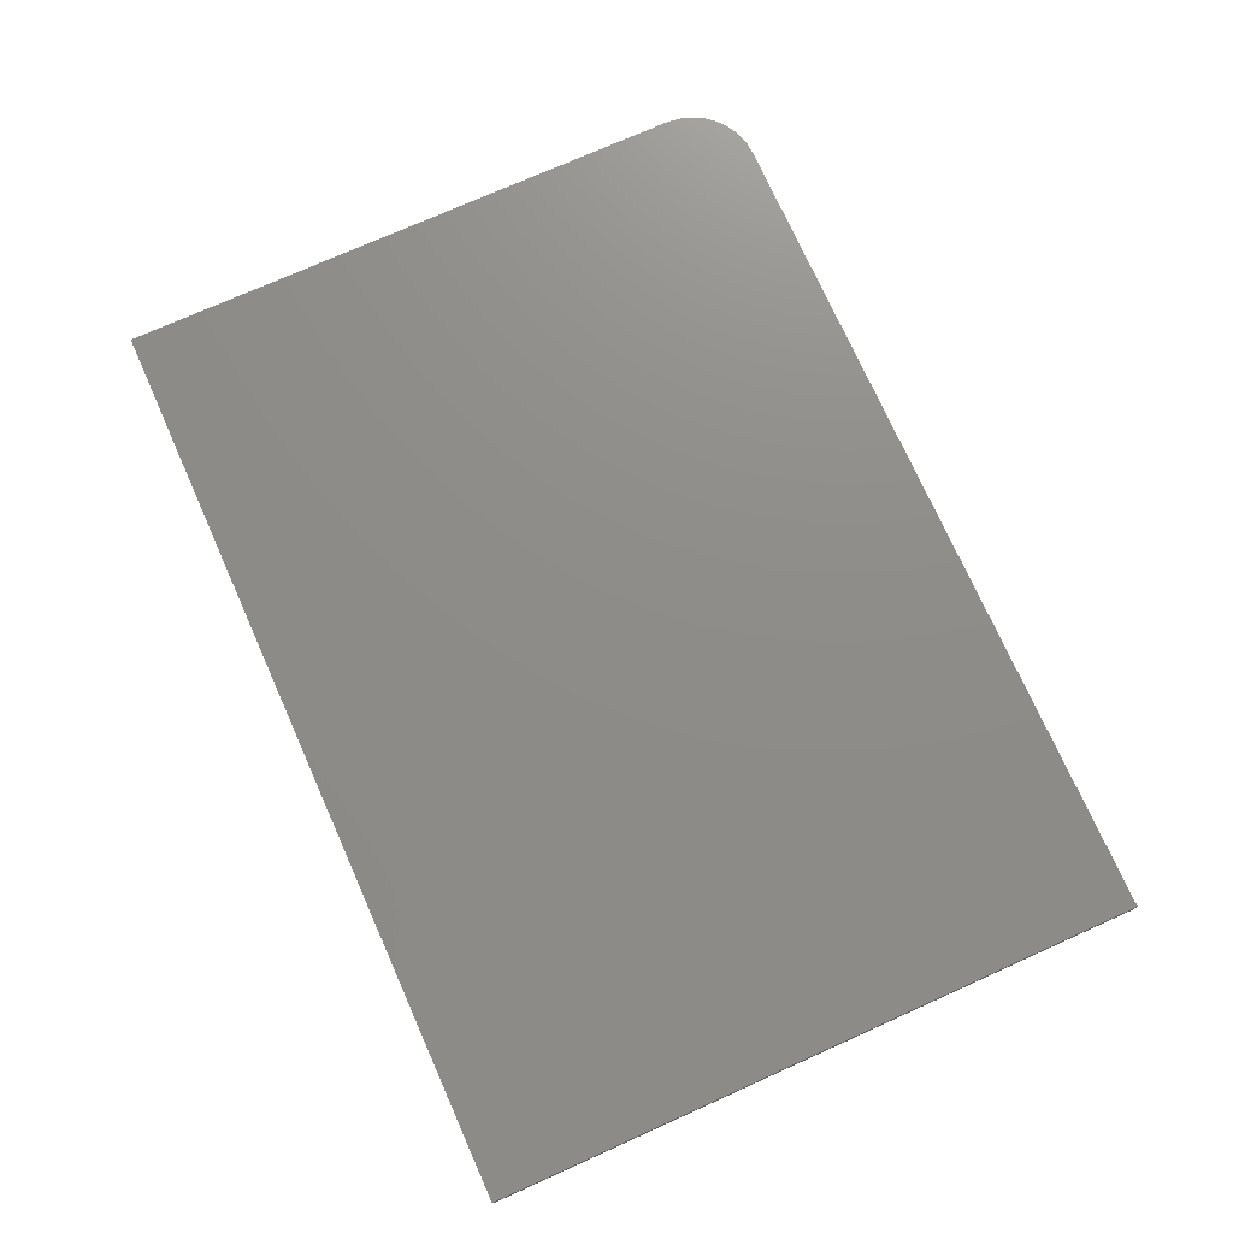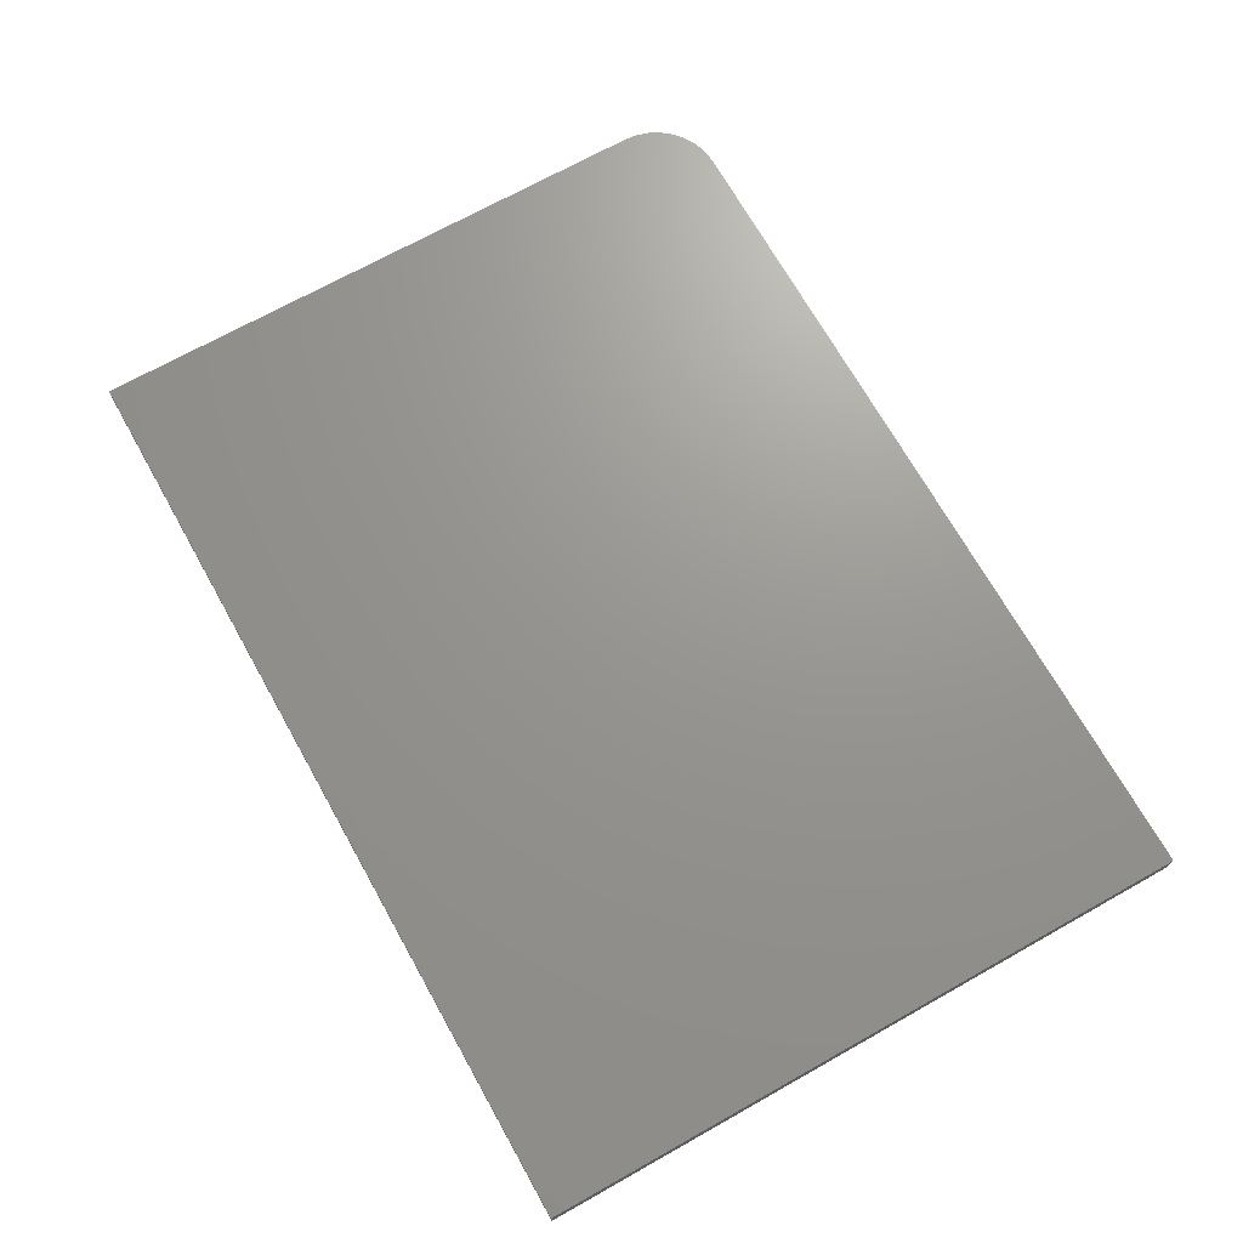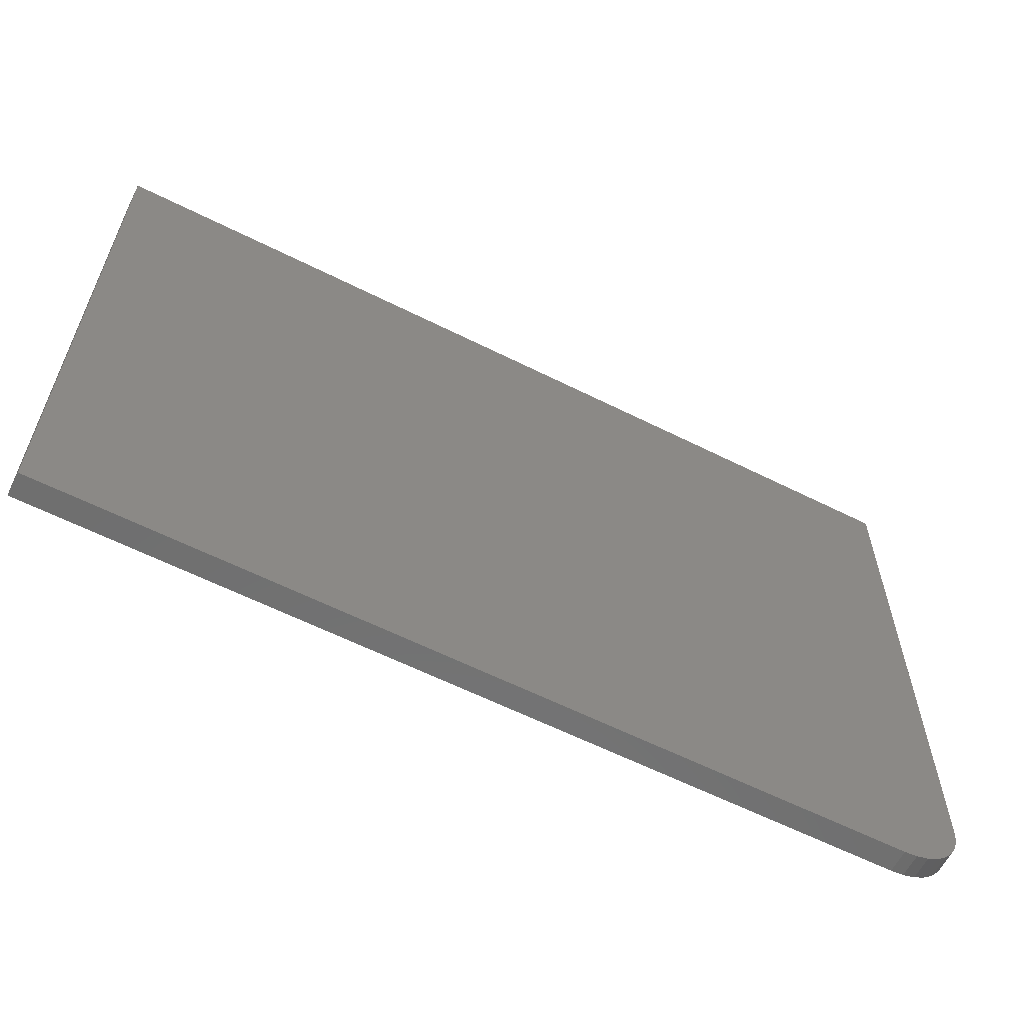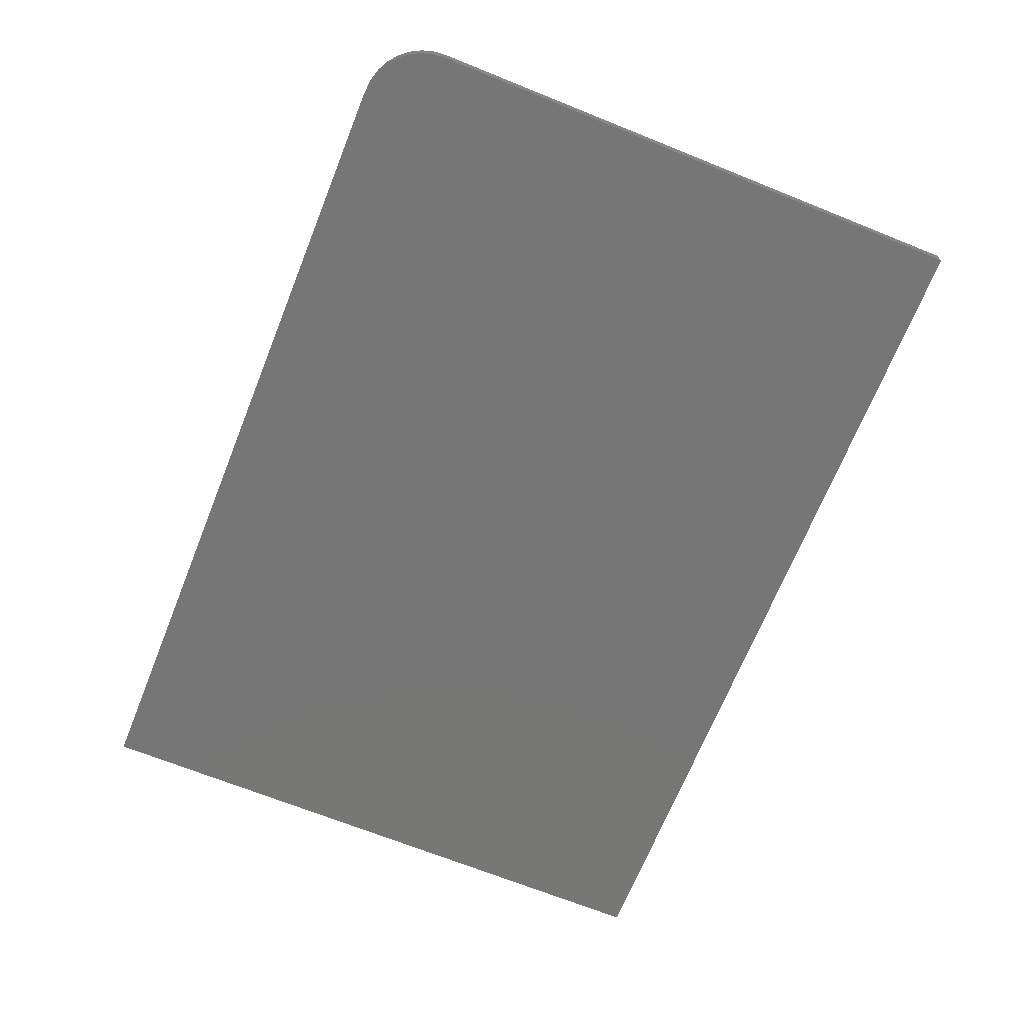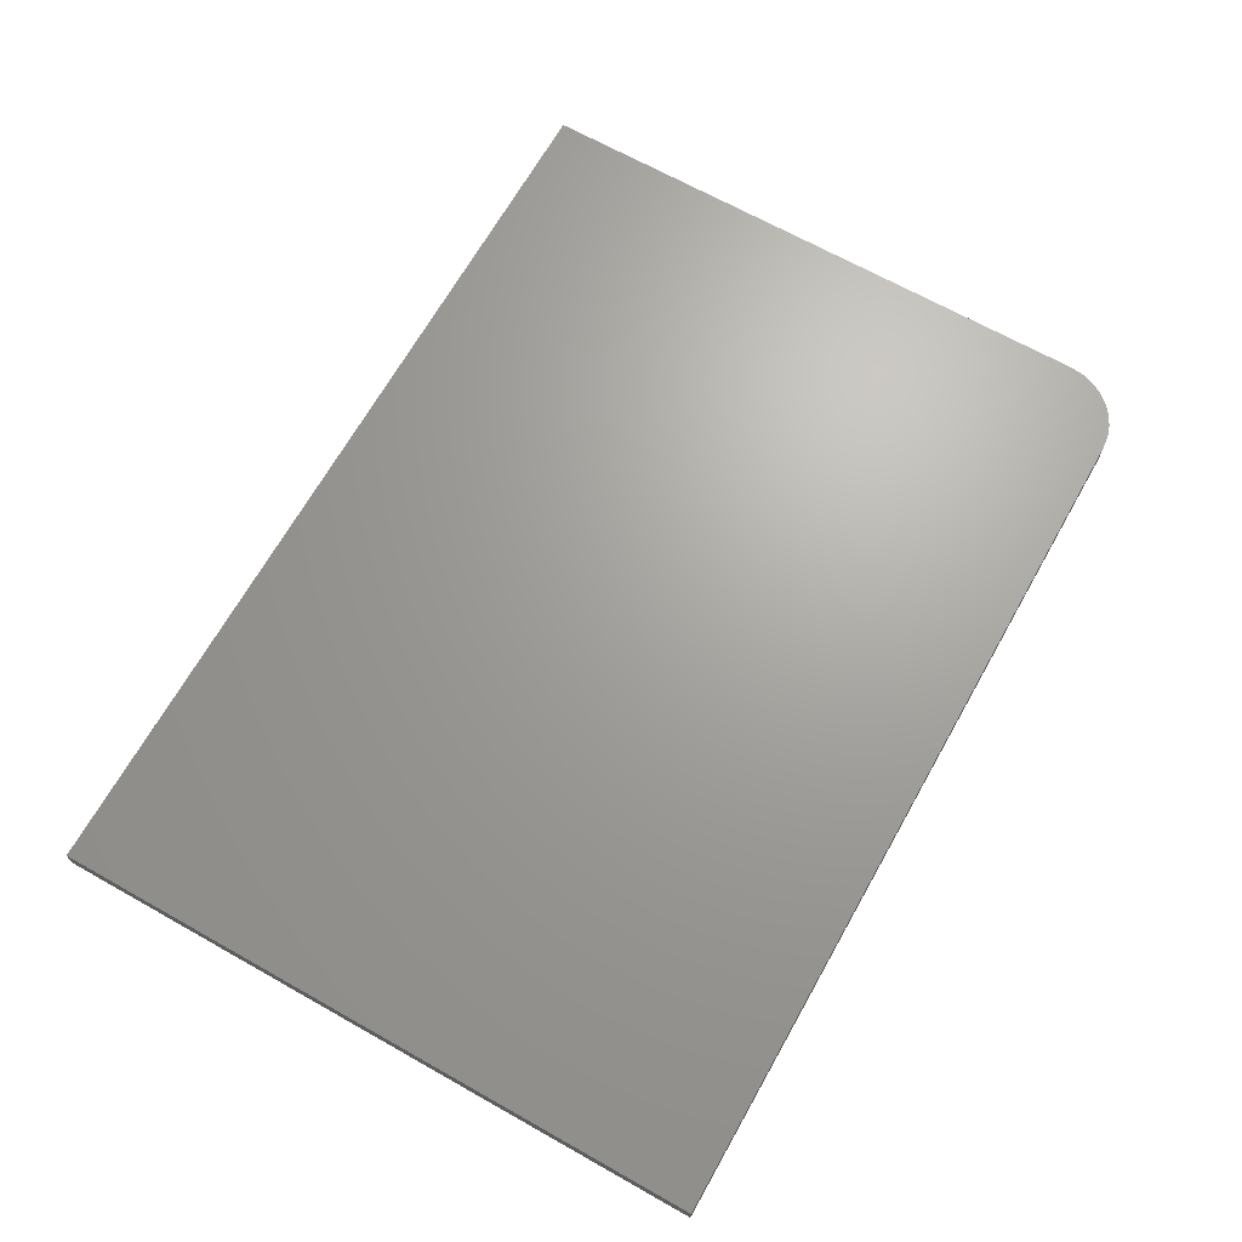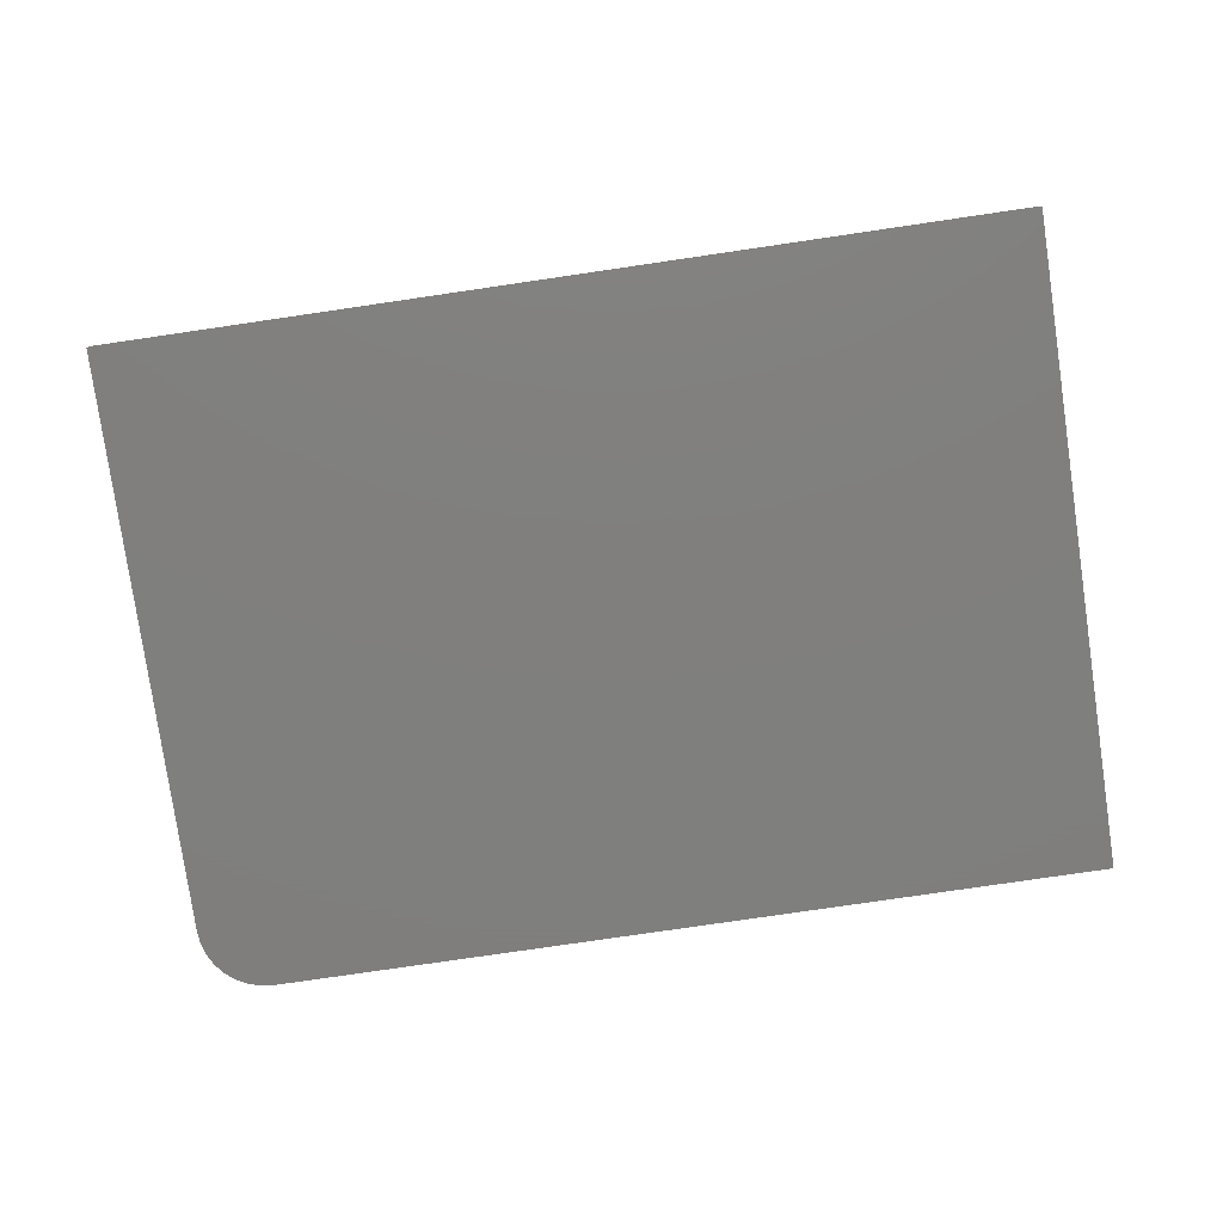
<metadata>
{"format":"stl","ext":"stl","renderer":"f3d","projection":"perspective","resolution":1024,"background":"white","views":[{"elev":74.5,"azim":-114.1,"up":"+Z"},{"elev":70.3,"azim":-119.3,"up":"+Z"},{"elev":-60.9,"azim":-27.1,"up":"+Y"},{"elev":-69.0,"azim":68.1,"up":"+Z"},{"elev":67.8,"azim":-60.6,"up":"+Z"},{"elev":-79.2,"azim":-171.7,"up":"+Z"}]}
</metadata>
<code>
# stl→obj: 24 verts, 44 faces
v 0.6406 -0.5312 0.03906
v 0.662 -0.5291 0.03906
v -0.75 -0.5312 0.03906
v 0.75 -0.4219 0.03906
v 0.75 0.5424 0.03906
v -0.75 0.5424 0.03906
v 0.6825 -0.5229 0.03906
v 0.7014 -0.5128 0.03906
v 0.718 -0.4992 0.03906
v 0.7316 -0.4826 0.03906
v 0.7417 -0.4637 0.03906
v 0.7479 -0.4432 0.03906
v -0.75 -0.5312 0
v 0.662 -0.5291 0
v 0.6406 -0.5312 0
v 0.75 -0.4219 0
v 0.7479 -0.4432 0
v 0.7417 -0.4637 0
v 0.7316 -0.4826 0
v 0.718 -0.4992 0
v 0.7014 -0.5128 0
v 0.6825 -0.5229 0
v -0.75 0.5424 0
v 0.75 0.5424 0
f 1 2 3
f 4 5 6
f 4 6 3
f 4 3 2
f 4 2 7
f 4 7 8
f 4 8 9
f 4 9 10
f 4 10 11
f 4 11 12
f 13 14 15
f 16 17 18
f 16 18 19
f 16 19 20
f 16 20 21
f 16 21 22
f 16 22 14
f 16 14 13
f 16 13 23
f 16 23 24
f 4 16 5
f 5 16 24
f 3 13 1
f 1 13 15
f 16 4 17
f 17 4 12
f 17 12 18
f 18 12 11
f 18 11 19
f 19 11 10
f 19 10 20
f 20 10 9
f 20 9 21
f 21 9 8
f 21 8 22
f 22 8 7
f 22 7 14
f 14 7 2
f 14 2 15
f 15 2 1
f 6 23 3
f 3 23 13
f 5 24 6
f 6 24 23

</code>
